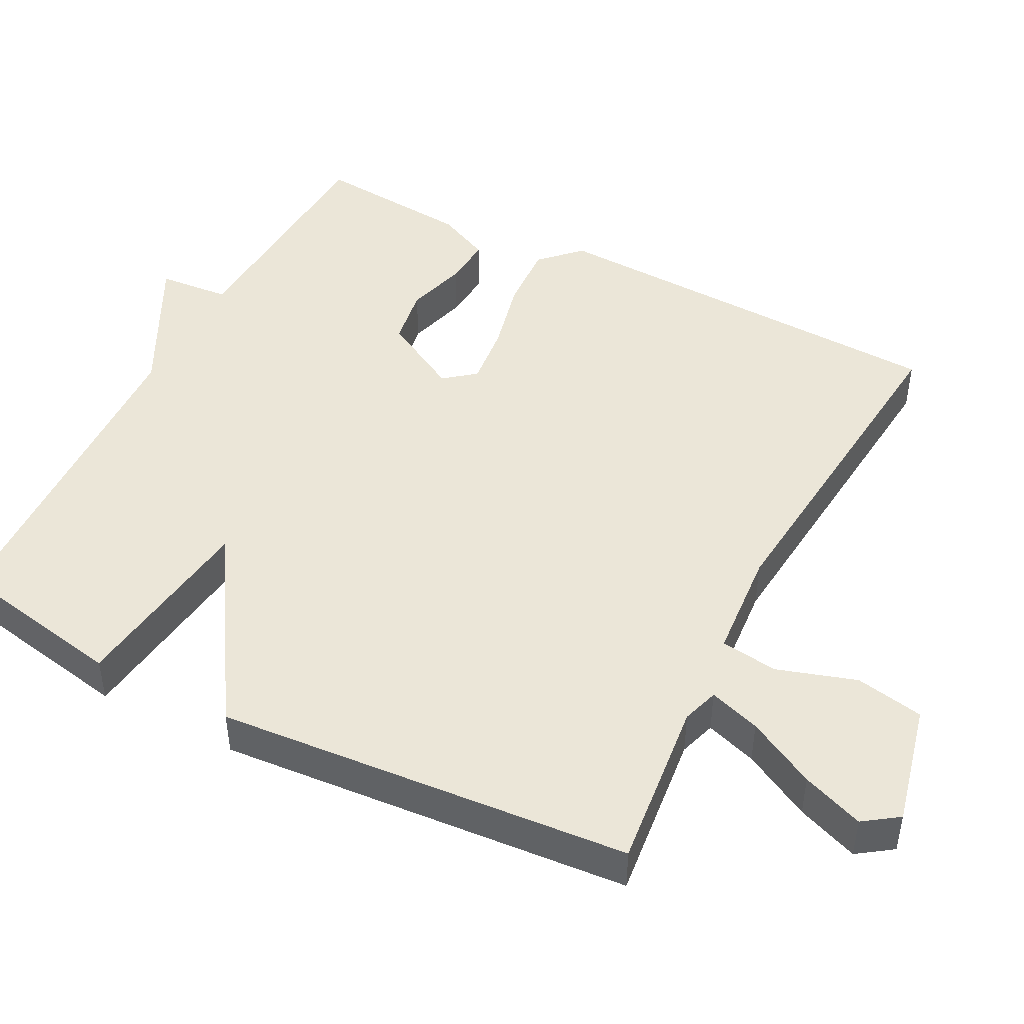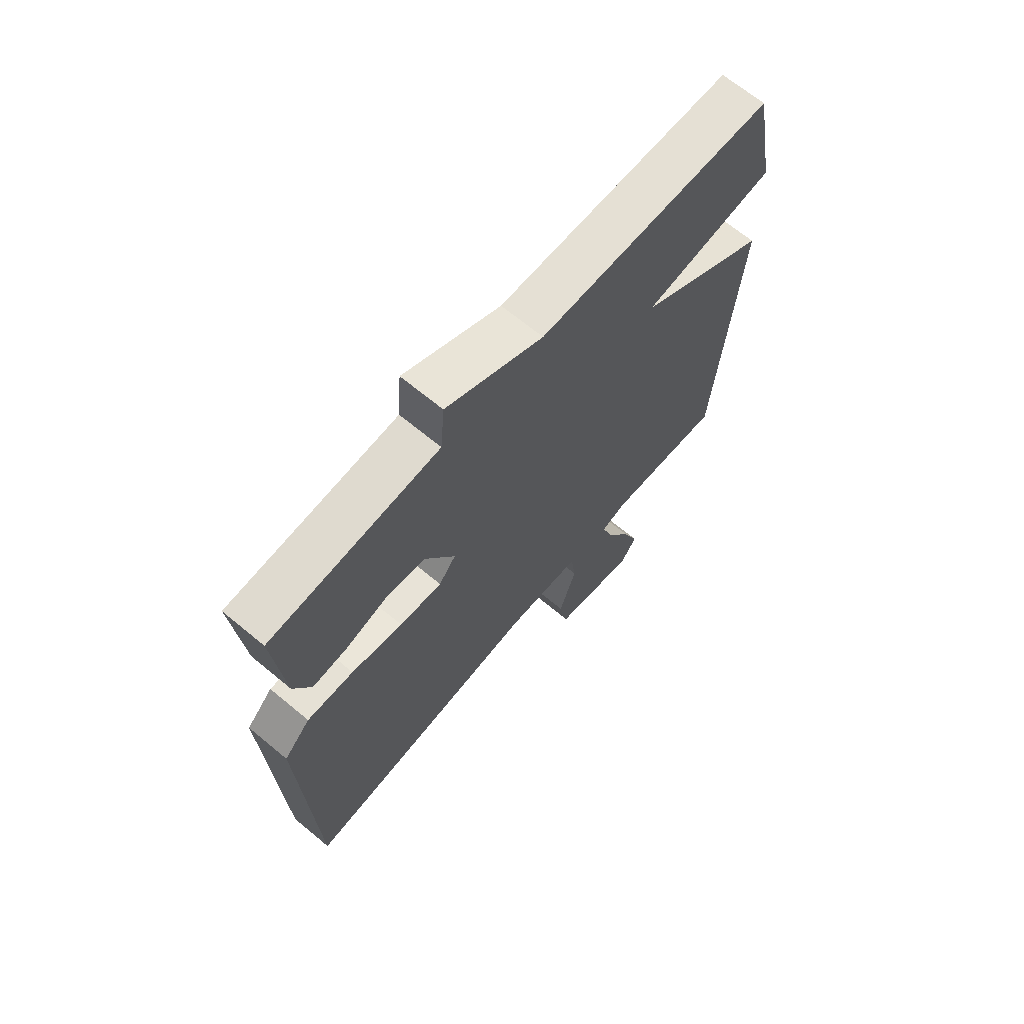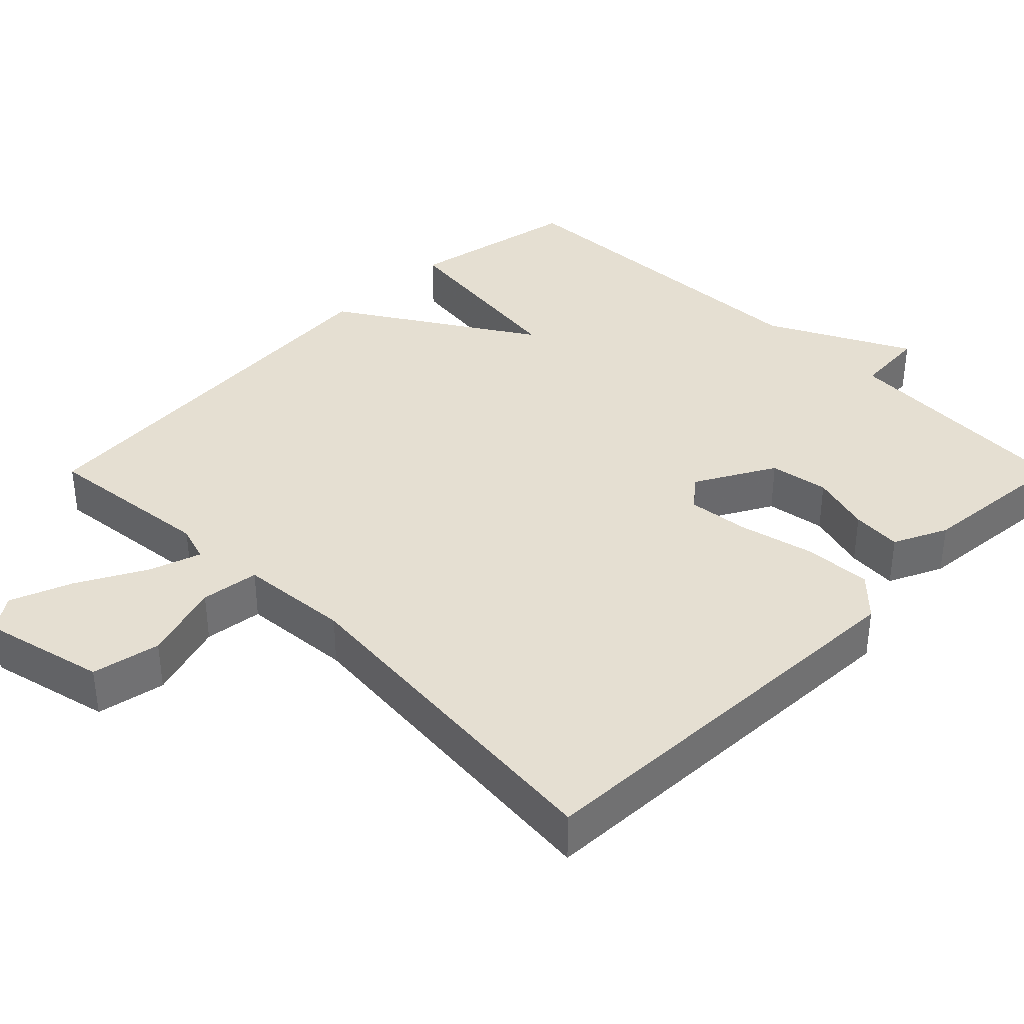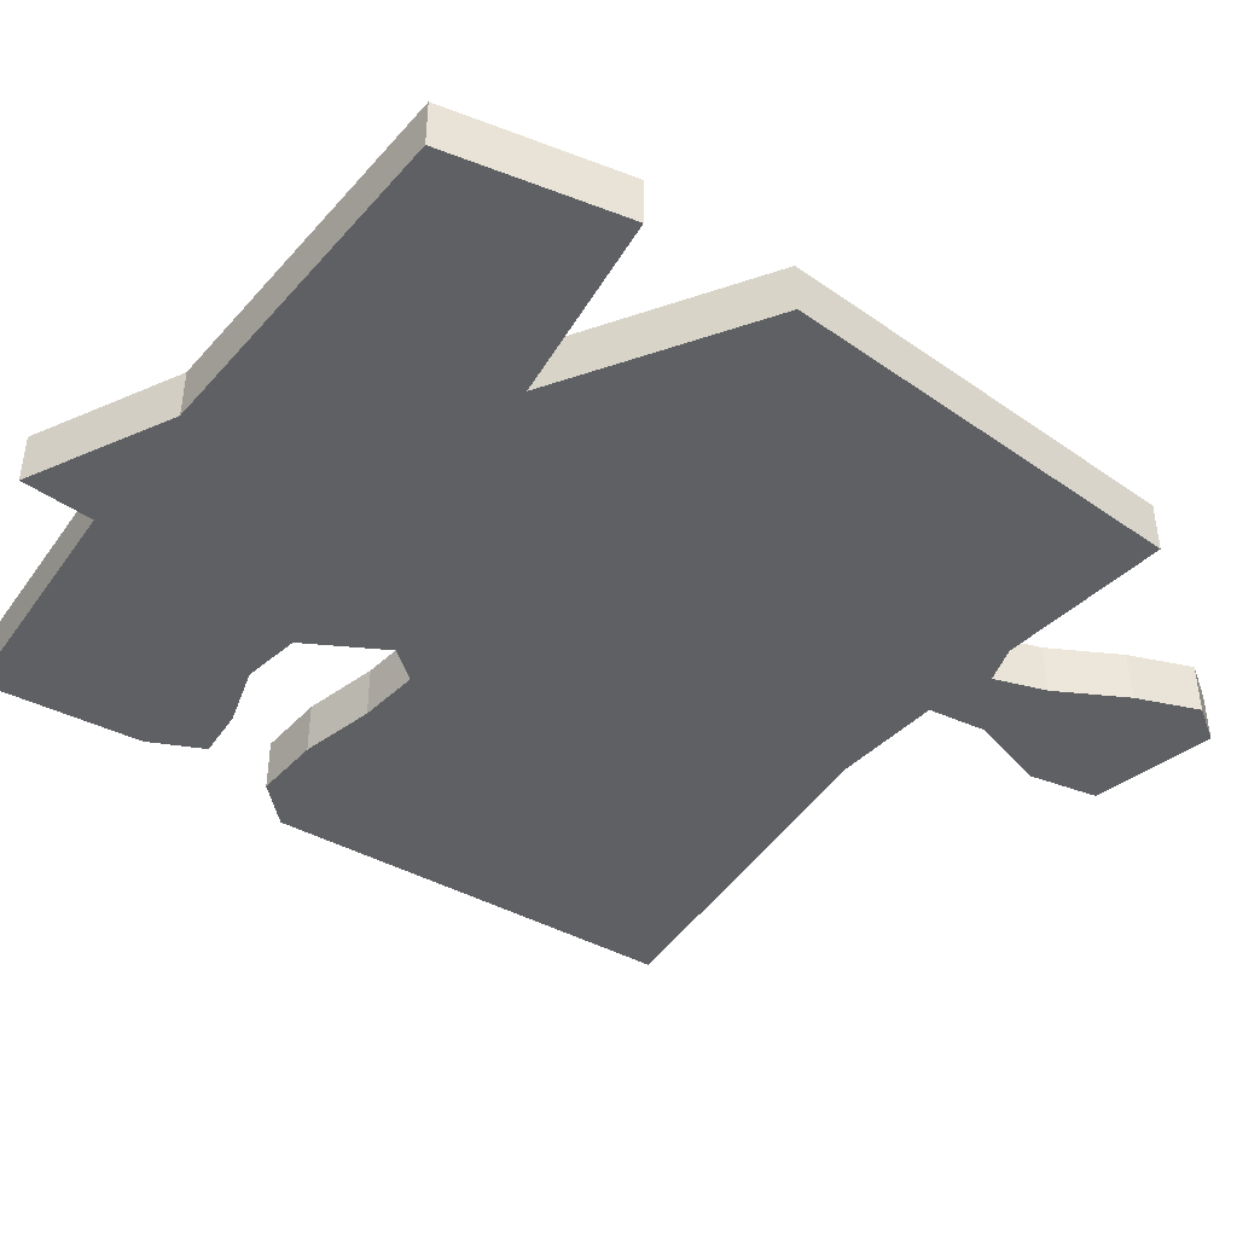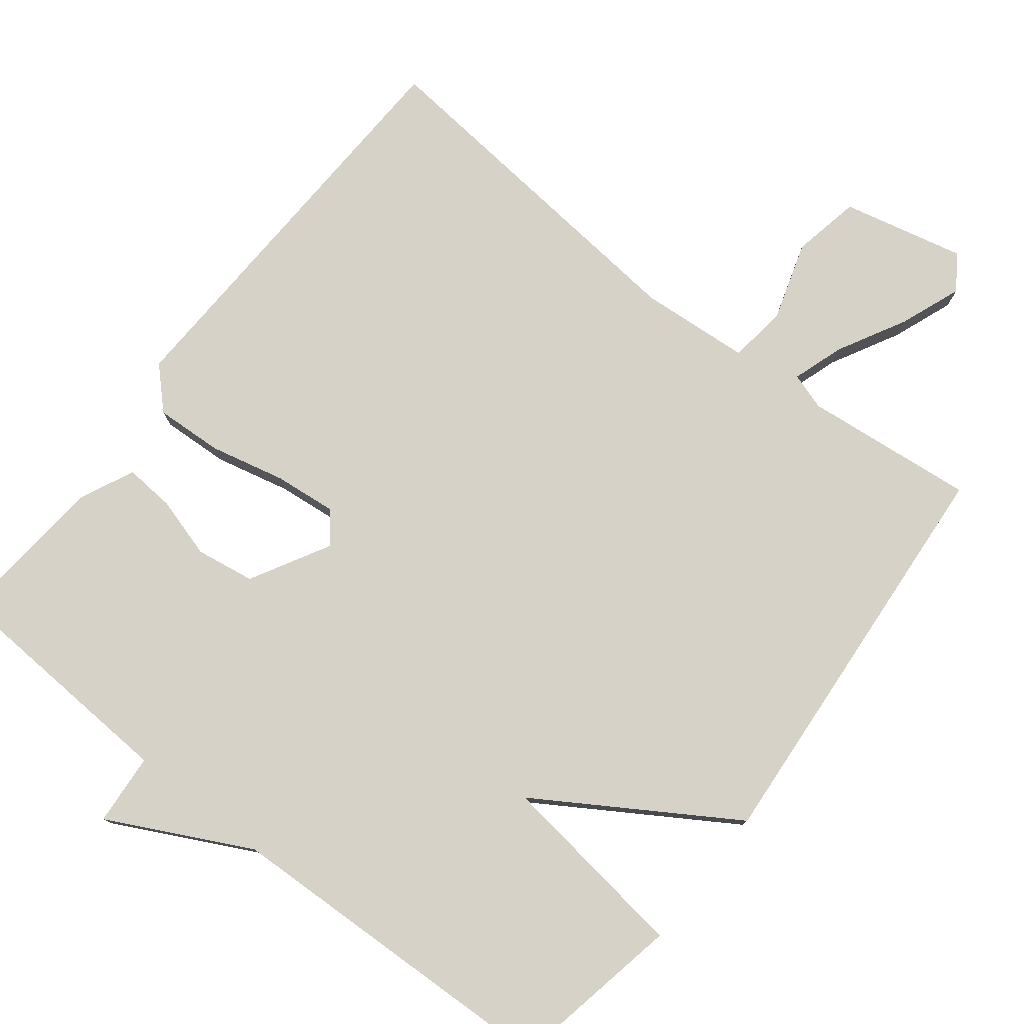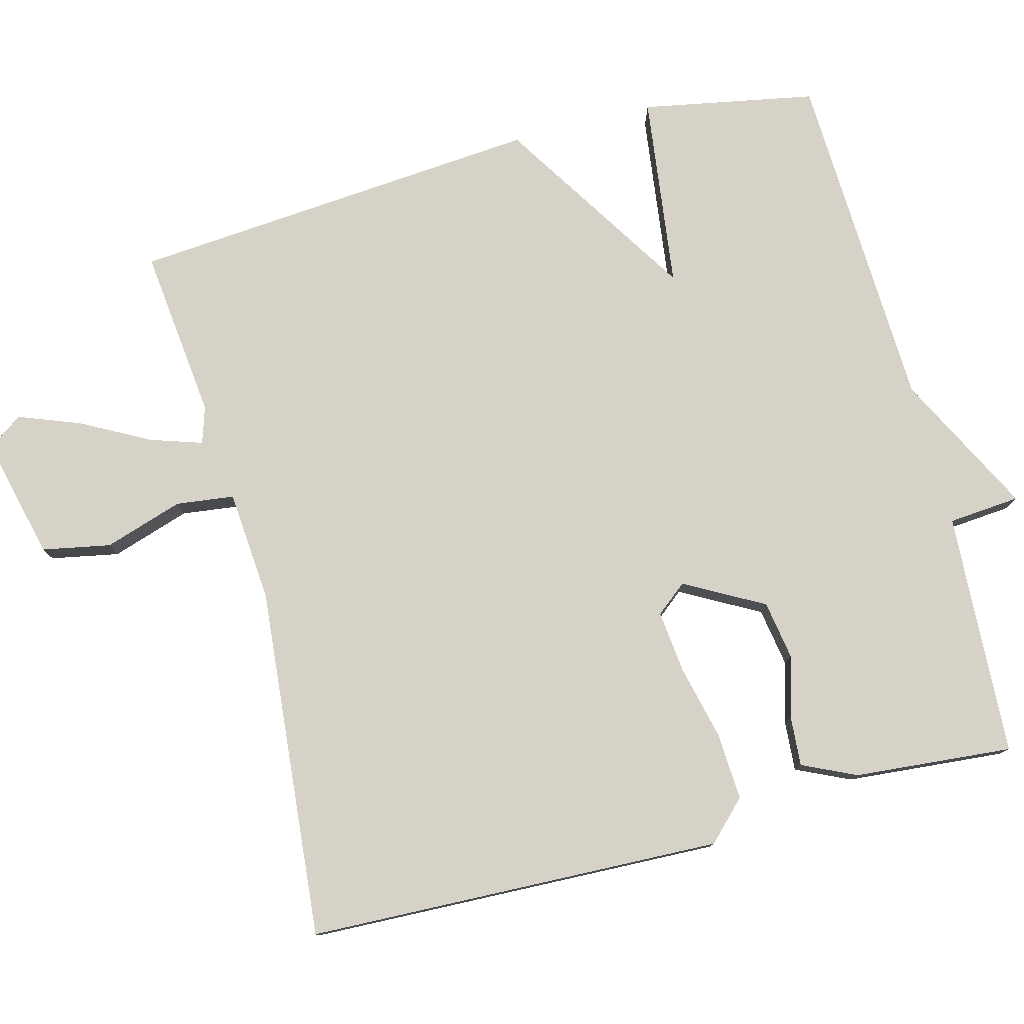
<metadata>
{"format":"obj","ext":"obj","renderer":"f3d","projection":"perspective","resolution":1024,"background":"white","views":[{"elev":46.3,"azim":117.3,"up":"+Y"},{"elev":67.6,"azim":-50.3,"up":"+Z"},{"elev":37.4,"azim":-135.0,"up":"+Y"},{"elev":-42.5,"azim":54.5,"up":"+Y"},{"elev":78.0,"azim":38.2,"up":"+Y"},{"elev":78.6,"azim":-104.8,"up":"+Y"}]}
</metadata>
<code>
v -0.5 0.07 0.5
v -0.168 0.07 0.518
v -0.16 0.07 0.616
v 0.032 0.07 0.518
v 0.5 0.07 0.5
v 0.545 0.07 0.264
v 0.282 0.07 0.23
v 0.545 0.07 0.064
v 0.5 0.07 -0.5
v 0.267 0.07 -0.475
v 0.217 0.07 -0.491
v 0.24 0.07 -0.561
v 0.29 0.07 -0.654
v 0.322 0.07 -0.738
v 0.289 0.07 -0.785
v 0.123 0.07 -0.746
v 0.105 0.07 -0.653
v 0.139 0.07 -0.546
v 0.129 0.07 -0.467
v -0.021 0.07 -0.455
v -0.5 0.07 -0.5
v -0.521 0.07 0.065
v -0.469 0.07 0.117
v -0.377 0.07 0.112
v -0.275 0.07 0.088
v -0.191 0.07 0.079
v -0.157 0.07 0.121
v -0.216 0.07 0.228
v -0.296 0.07 0.241
v -0.379 0.07 0.217
v -0.447 0.07 0.212
v -0.481 0.07 0.285
v -0.5 0 0.5
v -0.168 0 0.518
v -0.16 0 0.616
v 0.032 0 0.518
v 0.5 0 0.5
v 0.545 0 0.264
v 0.282 0 0.23
v 0.545 0 0.064
v 0.5 0 -0.5
v 0.267 0 -0.475
v 0.217 0 -0.491
v 0.24 0 -0.561
v 0.29 0 -0.654
v 0.322 0 -0.738
v 0.289 0 -0.785
v 0.123 0 -0.746
v 0.105 0 -0.653
v 0.139 0 -0.546
v 0.129 0 -0.467
v -0.021 0 -0.455
v -0.5 0 -0.5
v -0.521 0 0.065
v -0.469 0 0.117
v -0.377 0 0.112
v -0.275 0 0.088
v -0.191 0 0.079
v -0.157 0 0.121
v -0.216 0 0.228
v -0.296 0 0.241
v -0.379 0 0.217
v -0.447 0 0.212
v -0.481 0 0.285
f 32 1 2
f 31 32 2
f 30 31 2
f 29 30 2
f 28 29 2
f 27 28 2
f 23 24 25
f 22 23 25
f 21 22 25
f 20 21 25
f 19 20 25 26
f 16 17 18
f 15 16 18
f 14 15 18
f 13 14 18
f 12 13 18
f 11 12 18 19
f 19 26 27
f 11 19 27
f 10 11 27
f 9 10 27
f 8 9 27
f 7 8 27
f 4 5 6 7
f 4 7 27
f 3 4 27
f 2 3 27
f 34 33 64
f 34 64 63
f 34 63 62
f 34 62 61
f 34 61 60
f 34 60 59
f 57 56 55
f 57 55 54
f 57 54 53
f 57 53 52
f 58 57 52 51
f 50 49 48
f 50 48 47
f 50 47 46
f 50 46 45
f 50 45 44
f 51 50 44 43
f 59 58 51
f 59 51 43
f 59 43 42
f 59 42 41
f 59 41 40
f 59 40 39
f 39 38 37 36
f 59 39 36
f 59 36 35
f 59 35 34
f 1 33 34 2
f 2 34 35 3
f 3 35 36 4
f 4 36 37 5
f 5 37 38 6
f 6 38 39 7
f 7 39 40 8
f 8 40 41 9
f 9 41 42 10
f 10 42 43 11
f 11 43 44 12
f 12 44 45 13
f 13 45 46 14
f 14 46 47 15
f 15 47 48 16
f 16 48 49 17
f 17 49 50 18
f 18 50 51 19
f 19 51 52 20
f 20 52 53 21
f 21 53 54 22
f 22 54 55 23
f 23 55 56 24
f 24 56 57 25
f 25 57 58 26
f 26 58 59 27
f 27 59 60 28
f 28 60 61 29
f 29 61 62 30
f 30 62 63 31
f 31 63 64 32
f 32 64 33 1

</code>
